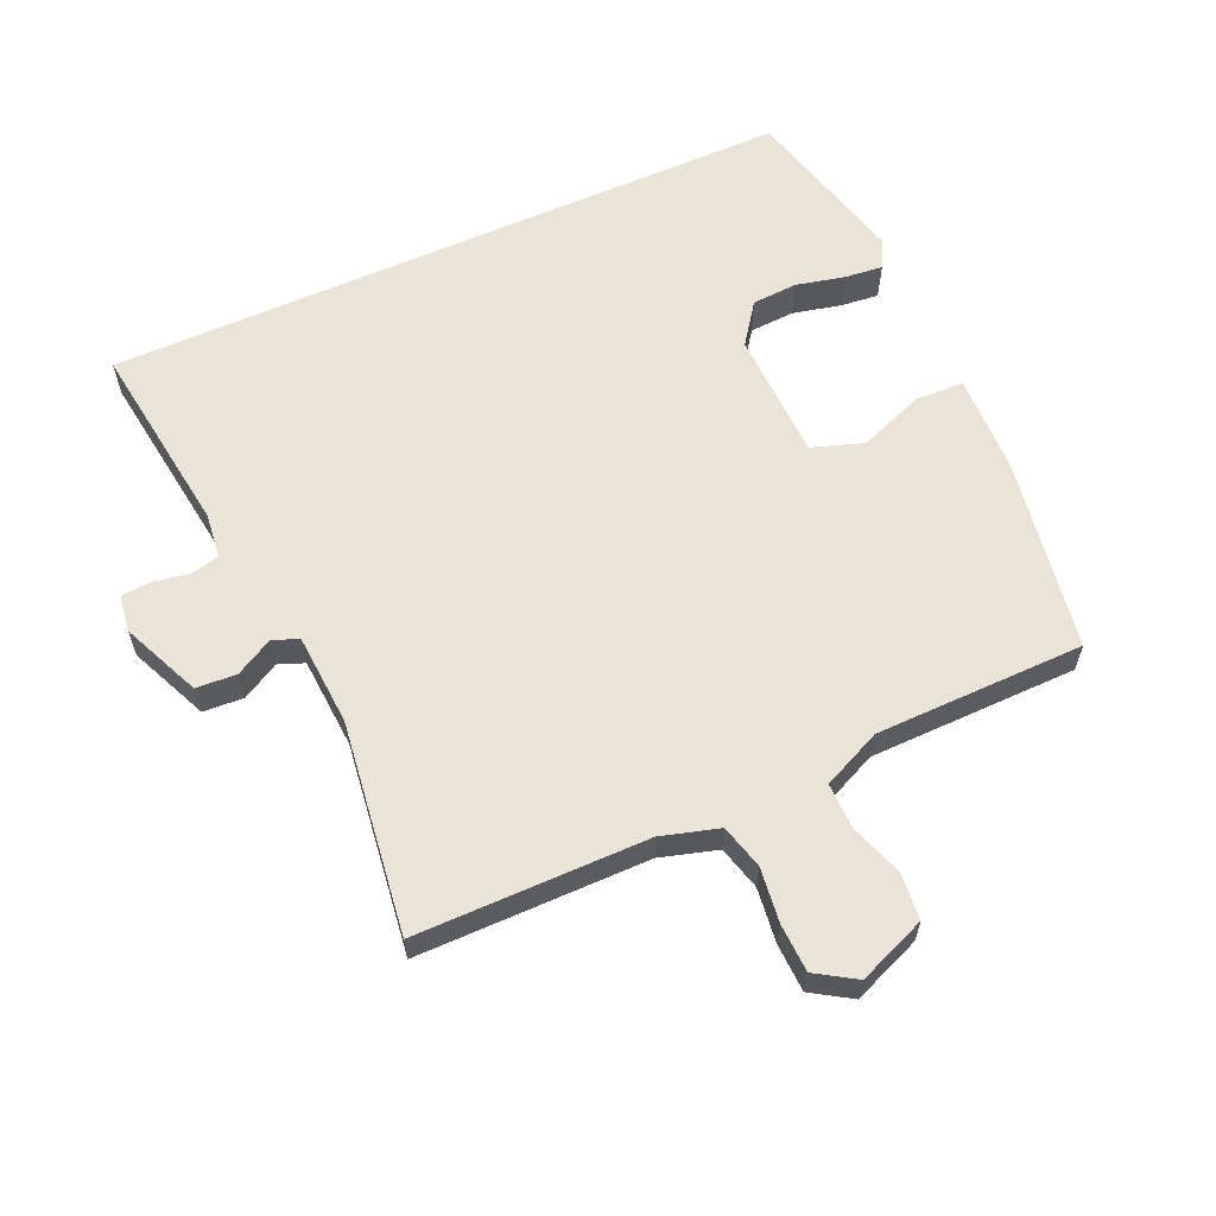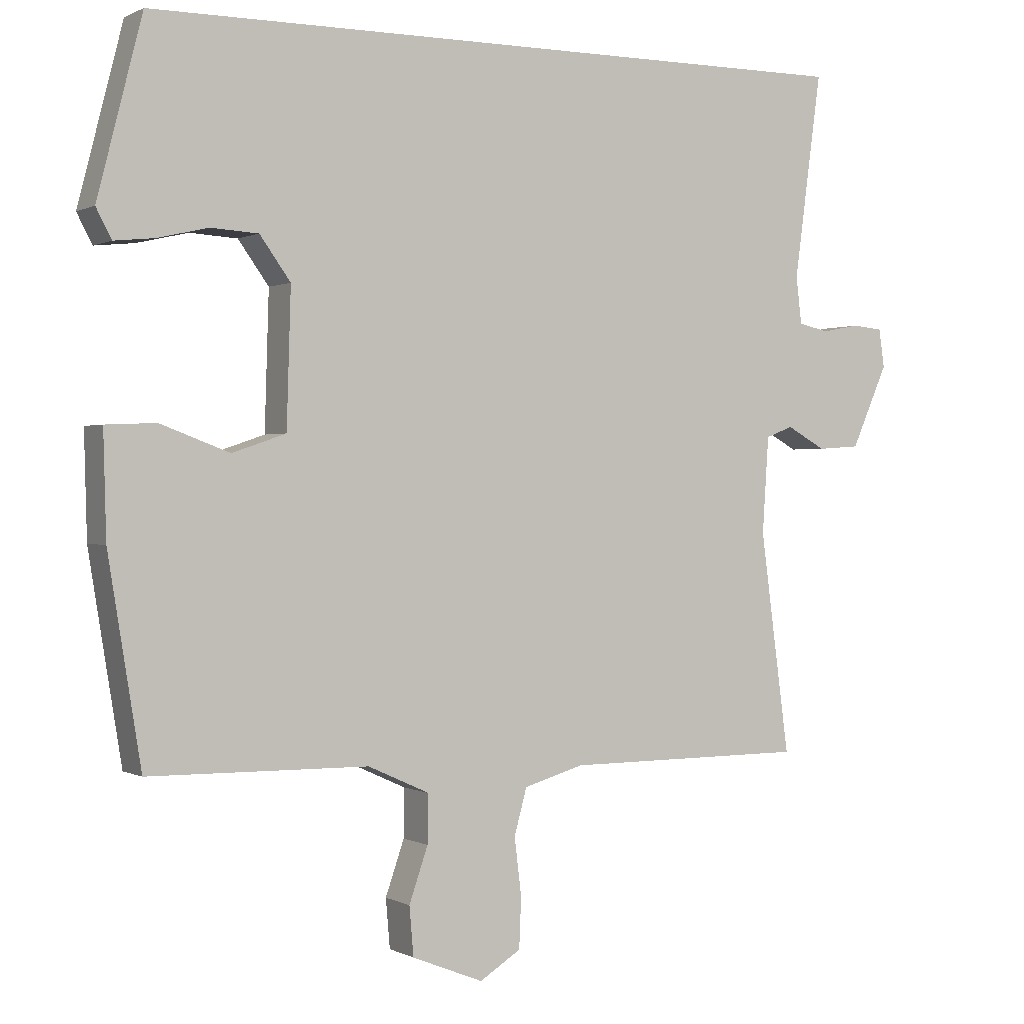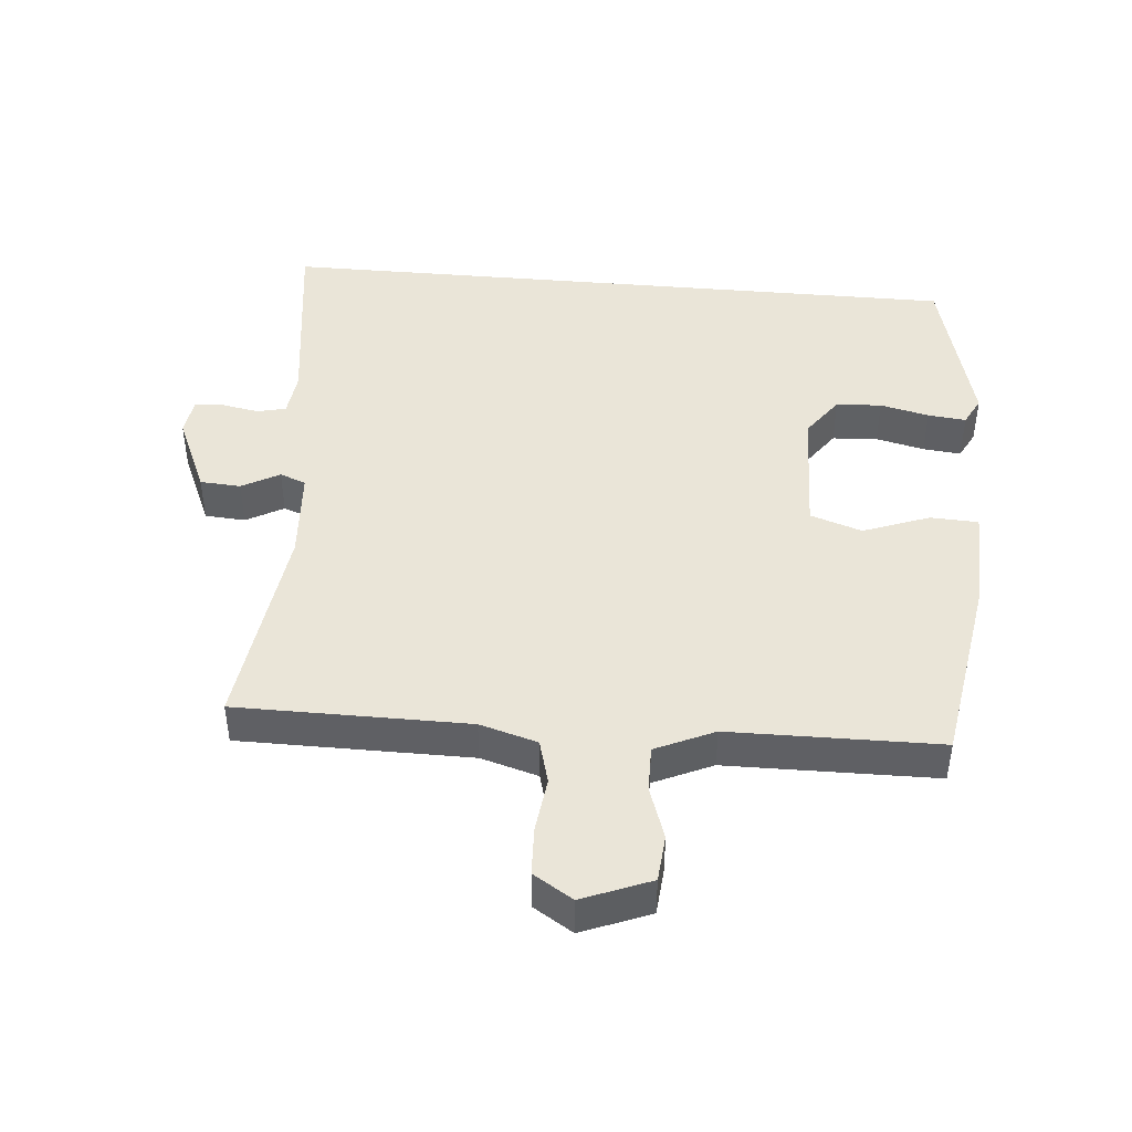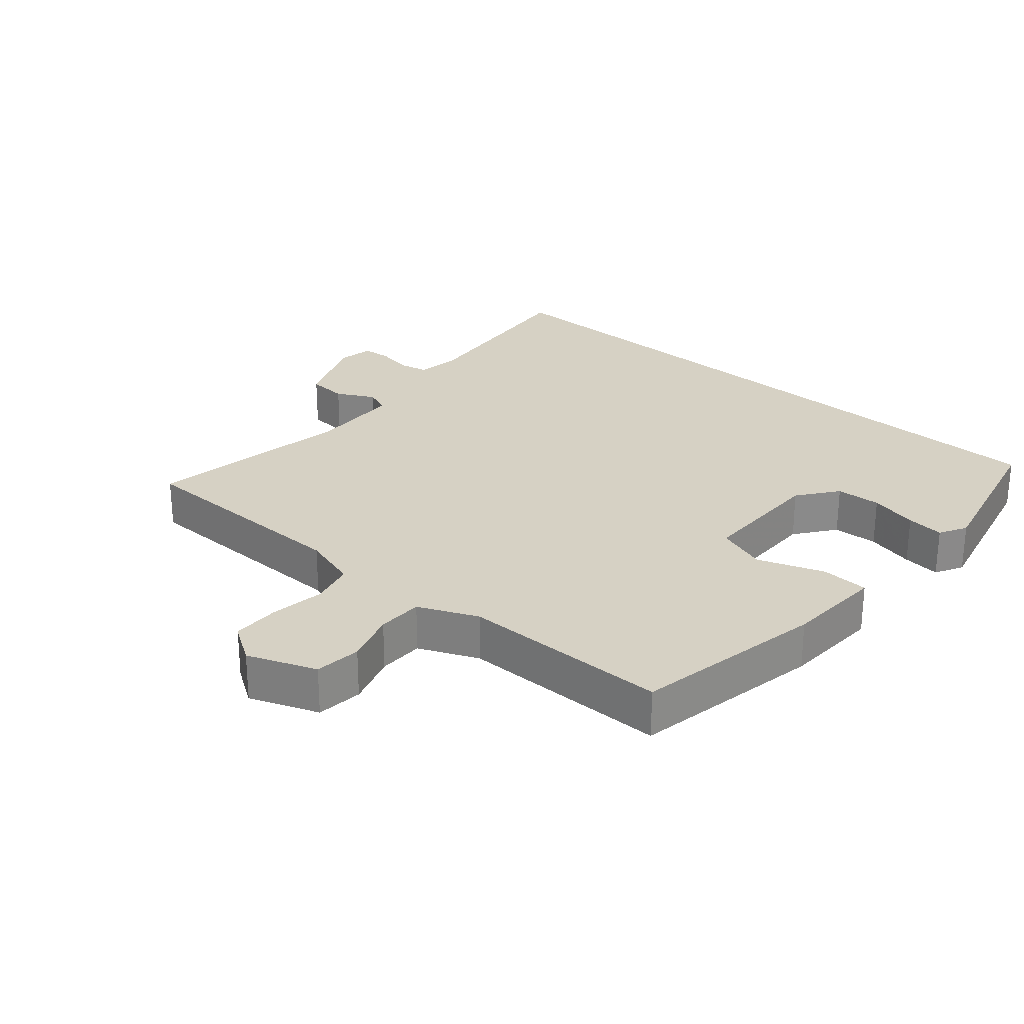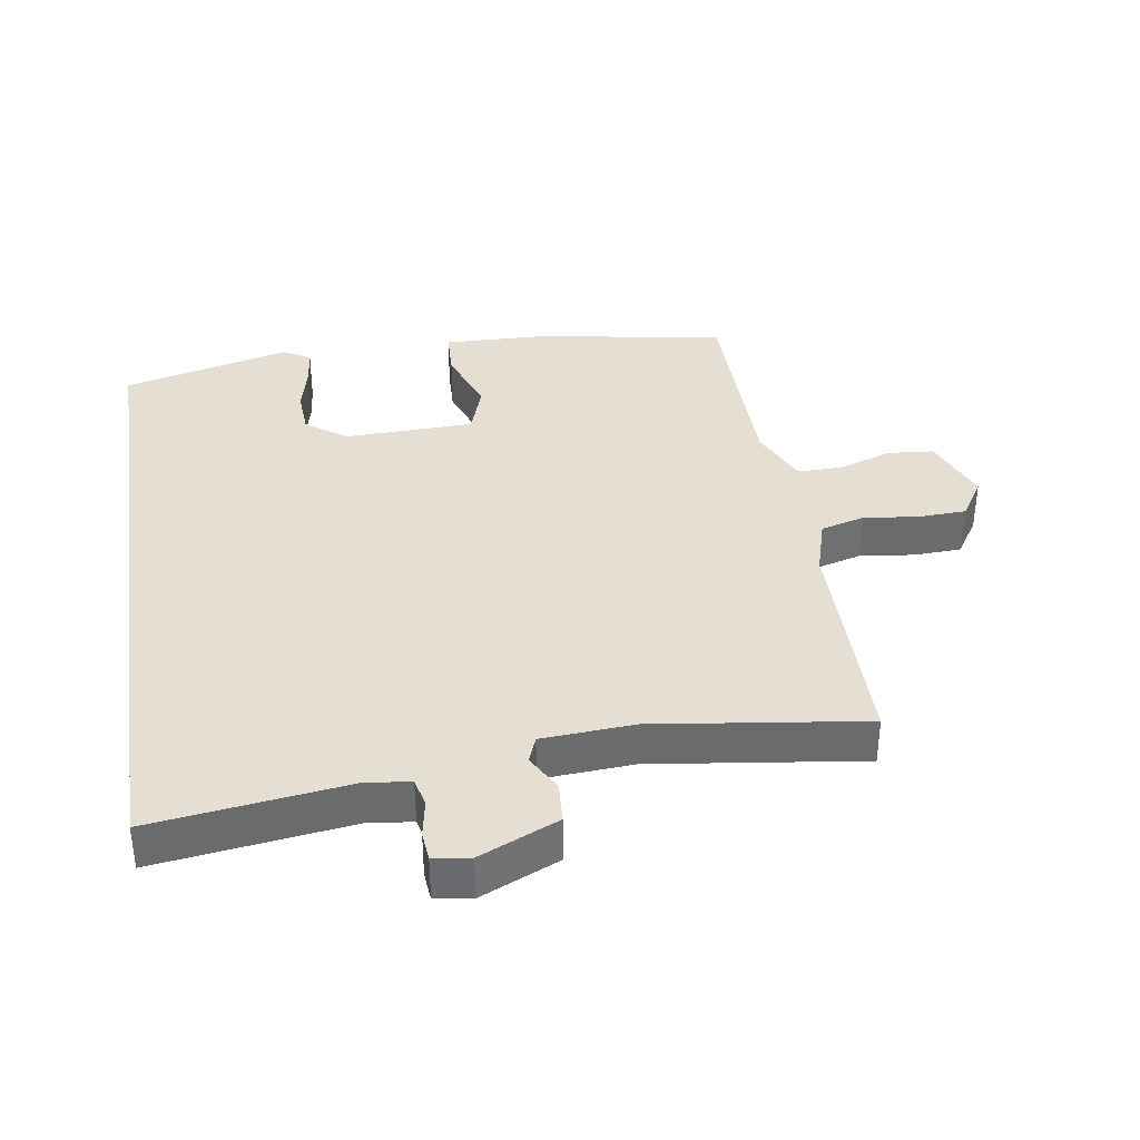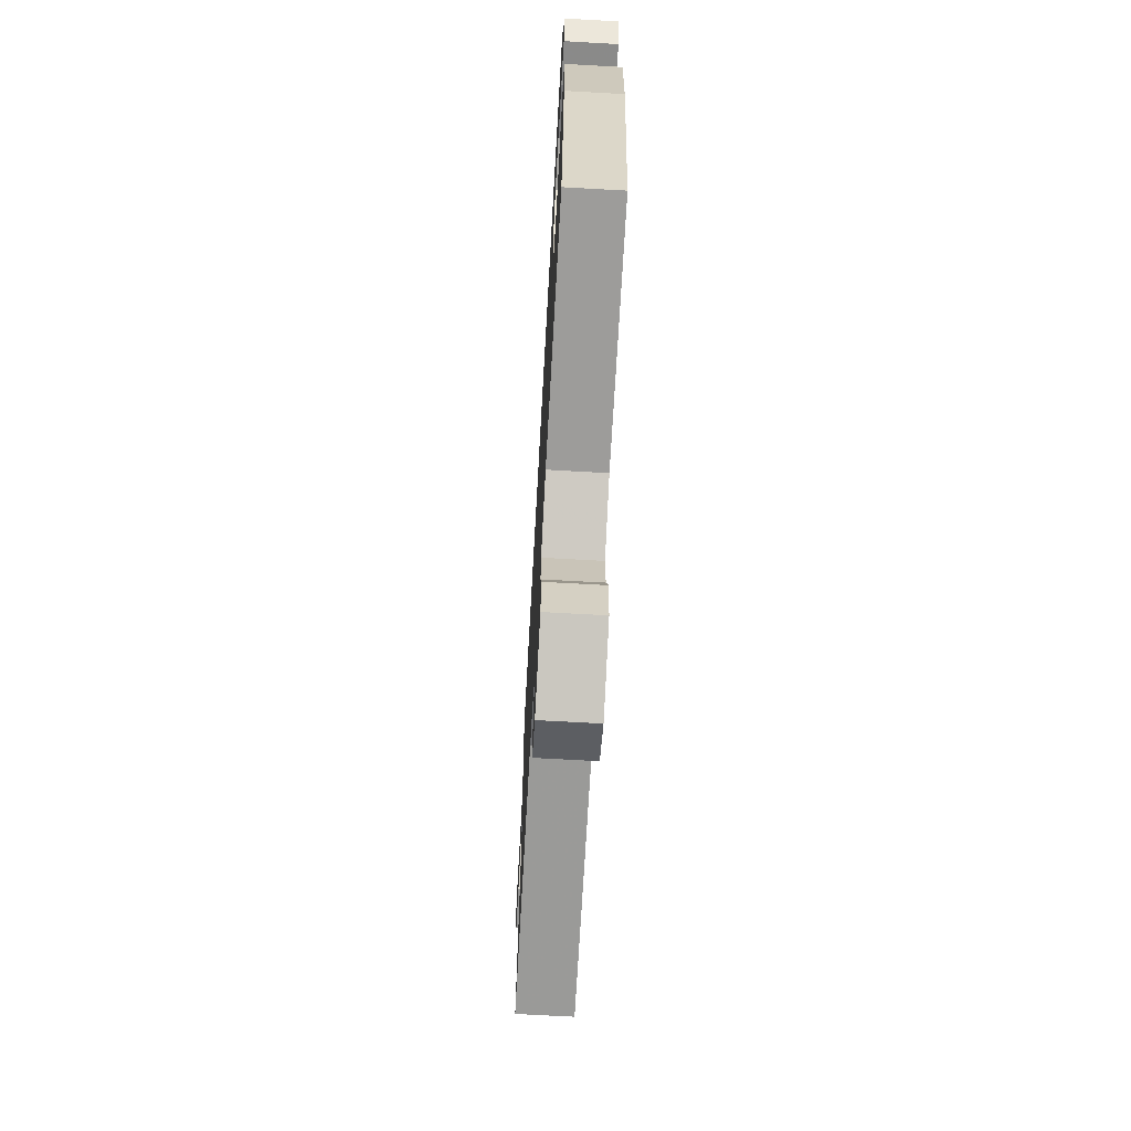
<metadata>
{"format":"obj","ext":"obj","renderer":"f3d","projection":"perspective","resolution":1024,"background":"white","views":[{"elev":61.1,"azim":156.0,"up":"+Y"},{"elev":0.4,"azim":-29.4,"up":"+Z"},{"elev":44.7,"azim":-174.9,"up":"+Y"},{"elev":26.7,"azim":-138.1,"up":"+Y"},{"elev":36.9,"azim":81.3,"up":"+Y"},{"elev":-69.4,"azim":-93.2,"up":"+Z"}]}
</metadata>
<code>
v -0.486 0.07 -0.459
v -0.533 0.07 -0.169
v -0.537 0.07 -0.02
v -0.465 0.07 -0.017
v -0.366 0.07 -0.054
v -0.289 0.07 -0.028
v -0.283 0.07 0.166
v -0.327 0.07 0.227
v -0.395 0.07 0.231
v -0.468 0.07 0.214
v -0.525 0.07 0.208
v -0.547 0.07 0.25
v -0.483 0.07 0.5
v 0.555 0.07 0.5
v 0.516 0.07 0.208
v 0.524 0.07 0.141
v 0.567 0.07 0.131
v 0.622 0.07 0.141
v 0.666 0.07 0.137
v 0.674 0.07 0.082
v 0.622 0.07 -0.036
v 0.561 0.07 -0.04
v 0.505 0.07 -0.009
v 0.466 0.07 -0.024
v 0.457 0.07 -0.162
v 0.499 0.07 -0.478
v 0.152 0.07 -0.479
v 0.066 0.07 -0.504
v 0.048 0.07 -0.57
v 0.058 0.07 -0.652
v 0.055 0.07 -0.724
v -0.004 0.07 -0.761
v -0.106 0.07 -0.72
v -0.112 0.07 -0.65
v -0.085 0.07 -0.572
v -0.084 0.07 -0.503
v -0.172 0.07 -0.463
v -0.486 0 -0.459
v -0.533 0 -0.169
v -0.537 0 -0.02
v -0.465 0 -0.017
v -0.366 0 -0.054
v -0.289 0 -0.028
v -0.283 0 0.166
v -0.327 0 0.227
v -0.395 0 0.231
v -0.468 0 0.214
v -0.525 0 0.208
v -0.547 0 0.25
v -0.483 0 0.5
v 0.555 0 0.5
v 0.516 0 0.208
v 0.524 0 0.141
v 0.567 0 0.131
v 0.622 0 0.141
v 0.666 0 0.137
v 0.674 0 0.082
v 0.622 0 -0.036
v 0.561 0 -0.04
v 0.505 0 -0.009
v 0.466 0 -0.024
v 0.457 0 -0.162
v 0.499 0 -0.478
v 0.152 0 -0.479
v 0.066 0 -0.504
v 0.048 0 -0.57
v 0.058 0 -0.652
v 0.055 0 -0.724
v -0.004 0 -0.761
v -0.106 0 -0.72
v -0.112 0 -0.65
v -0.085 0 -0.572
v -0.084 0 -0.503
v -0.172 0 -0.463
f 33 34 35
f 32 33 35
f 31 32 35
f 30 31 35
f 29 30 35
f 28 29 35 36
f 27 28 36 37
f 25 26 27 37
f 21 22 23
f 20 21 23
f 19 20 23
f 18 19 23
f 17 18 23
f 16 17 23 24
f 15 16 24
f 14 15 24
f 12 13 14
f 11 12 14
f 10 11 14
f 9 10 14
f 8 9 14
f 7 8 14 24
f 24 25 37
f 7 24 37
f 6 7 37
f 3 4 5
f 2 3 5
f 5 6 37
f 2 5 37
f 1 2 37
f 72 71 70
f 72 70 69
f 72 69 68
f 72 68 67
f 72 67 66
f 73 72 66 65
f 74 73 65 64
f 74 64 63 62
f 60 59 58
f 60 58 57
f 60 57 56
f 60 56 55
f 60 55 54
f 61 60 54 53
f 61 53 52
f 61 52 51
f 51 50 49
f 51 49 48
f 51 48 47
f 51 47 46
f 51 46 45
f 61 51 45 44
f 74 62 61
f 74 61 44
f 74 44 43
f 42 41 40
f 42 40 39
f 74 43 42
f 74 42 39
f 74 39 38
f 1 38 39 2
f 2 39 40 3
f 3 40 41 4
f 4 41 42 5
f 5 42 43 6
f 6 43 44 7
f 7 44 45 8
f 8 45 46 9
f 9 46 47 10
f 10 47 48 11
f 11 48 49 12
f 12 49 50 13
f 13 50 51 14
f 14 51 52 15
f 15 52 53 16
f 16 53 54 17
f 17 54 55 18
f 18 55 56 19
f 19 56 57 20
f 20 57 58 21
f 21 58 59 22
f 22 59 60 23
f 23 60 61 24
f 24 61 62 25
f 25 62 63 26
f 26 63 64 27
f 27 64 65 28
f 28 65 66 29
f 29 66 67 30
f 30 67 68 31
f 31 68 69 32
f 32 69 70 33
f 33 70 71 34
f 34 71 72 35
f 35 72 73 36
f 36 73 74 37
f 37 74 38 1

</code>
